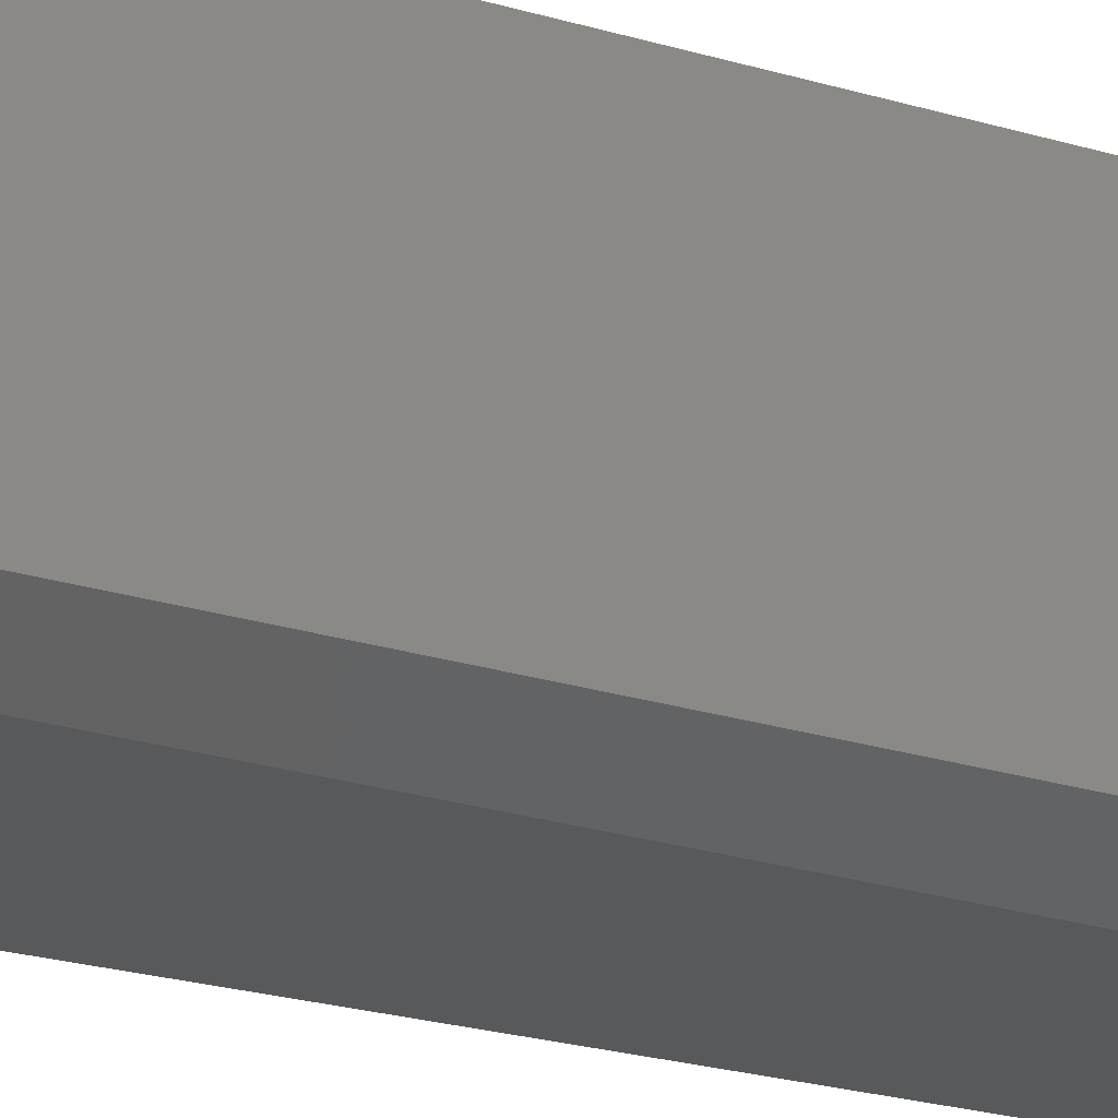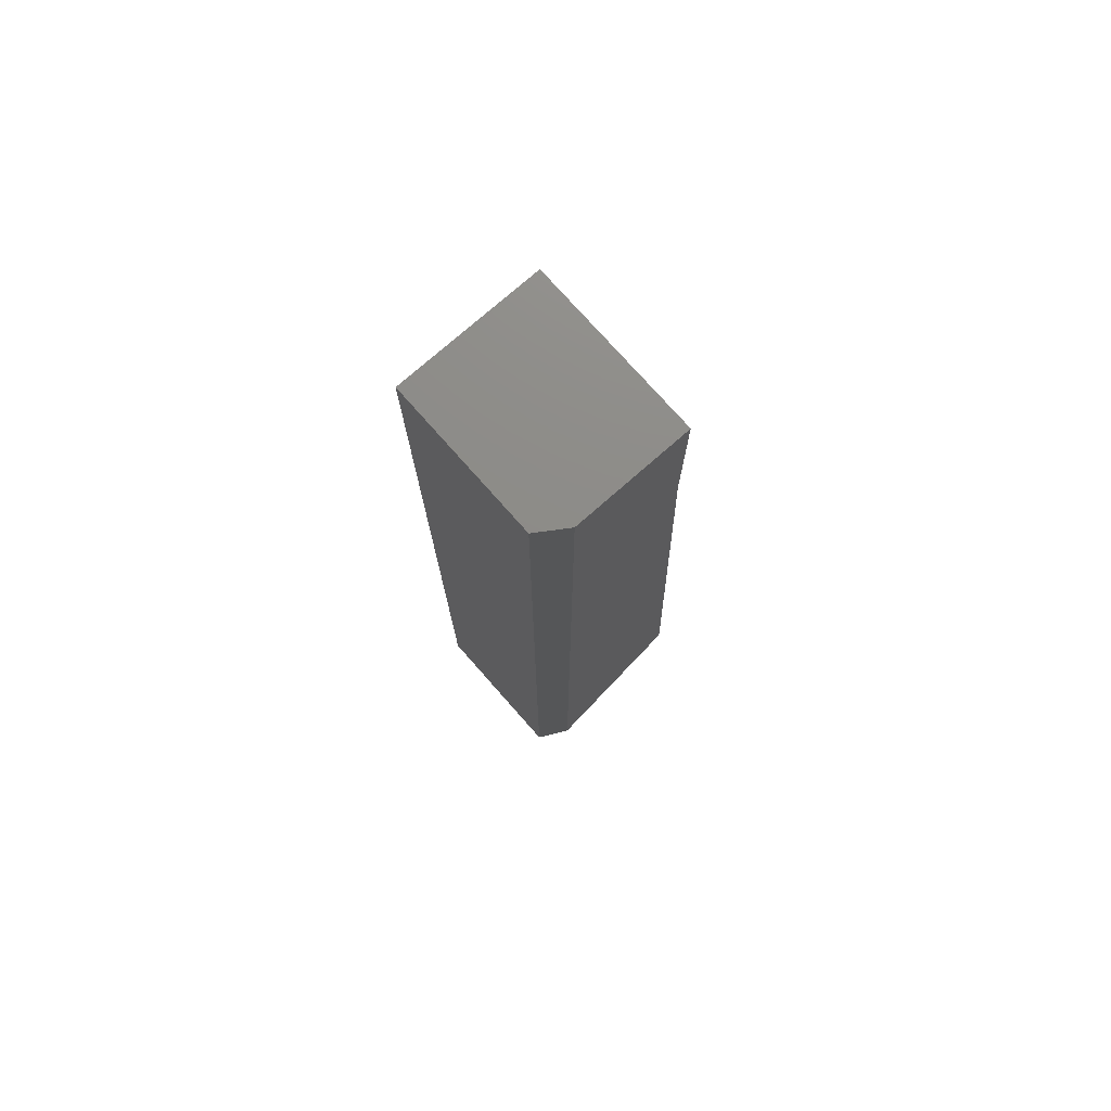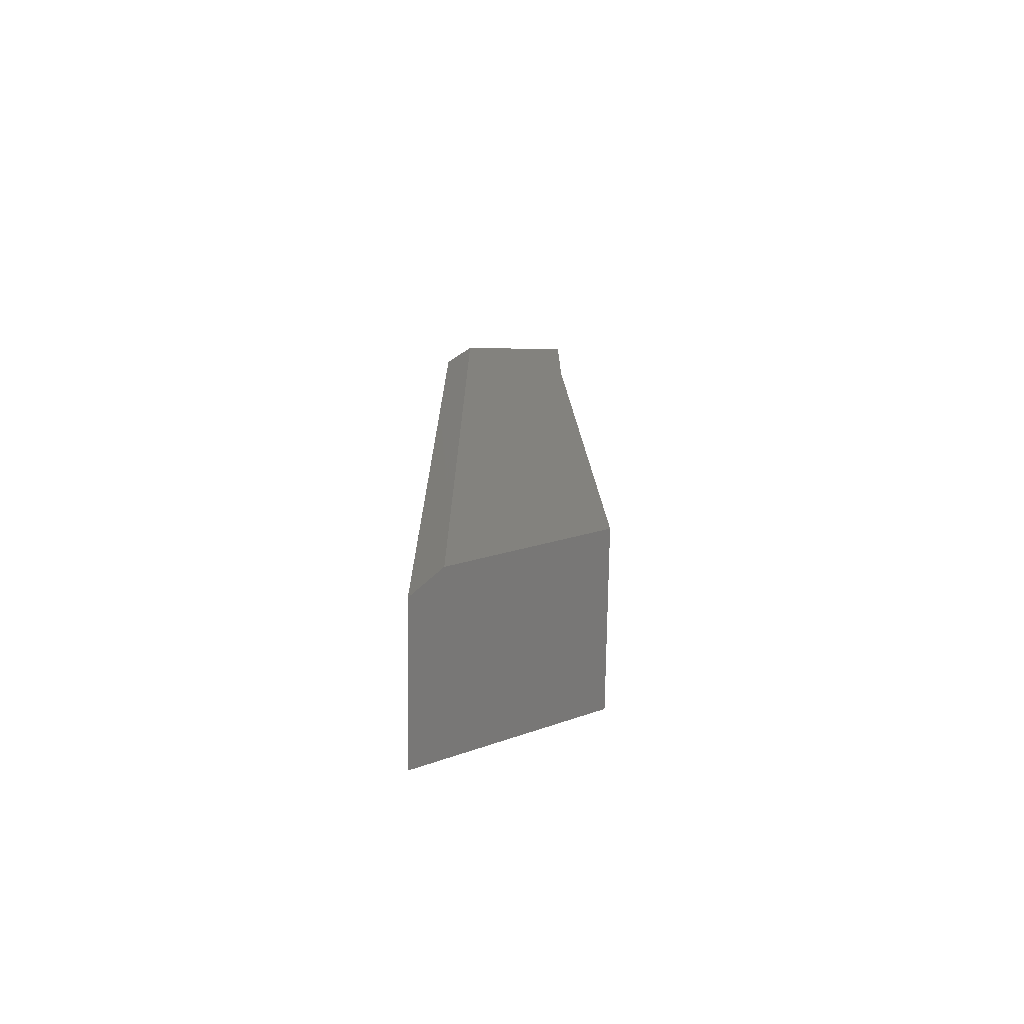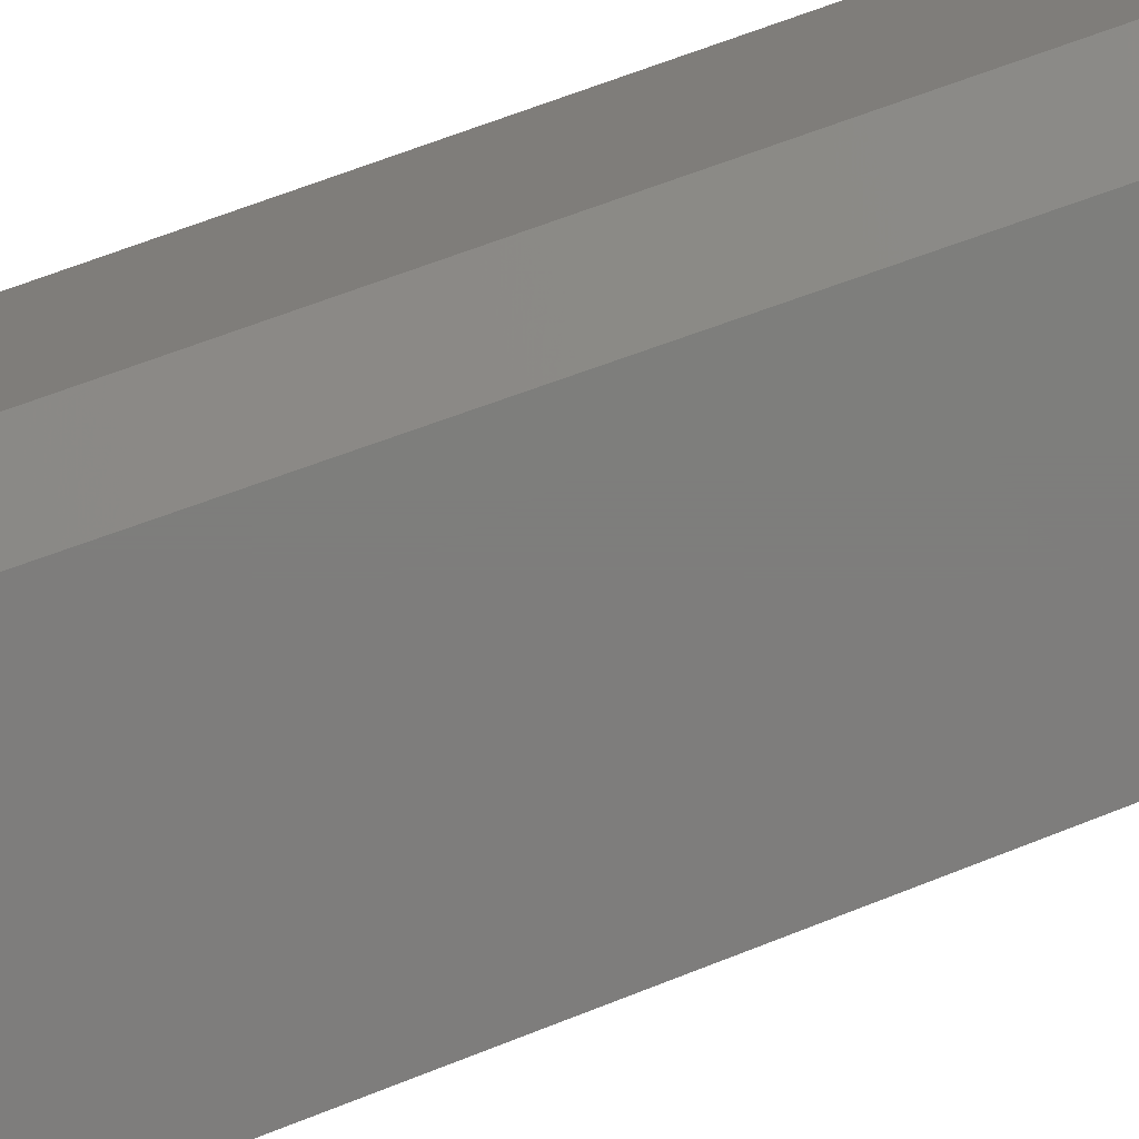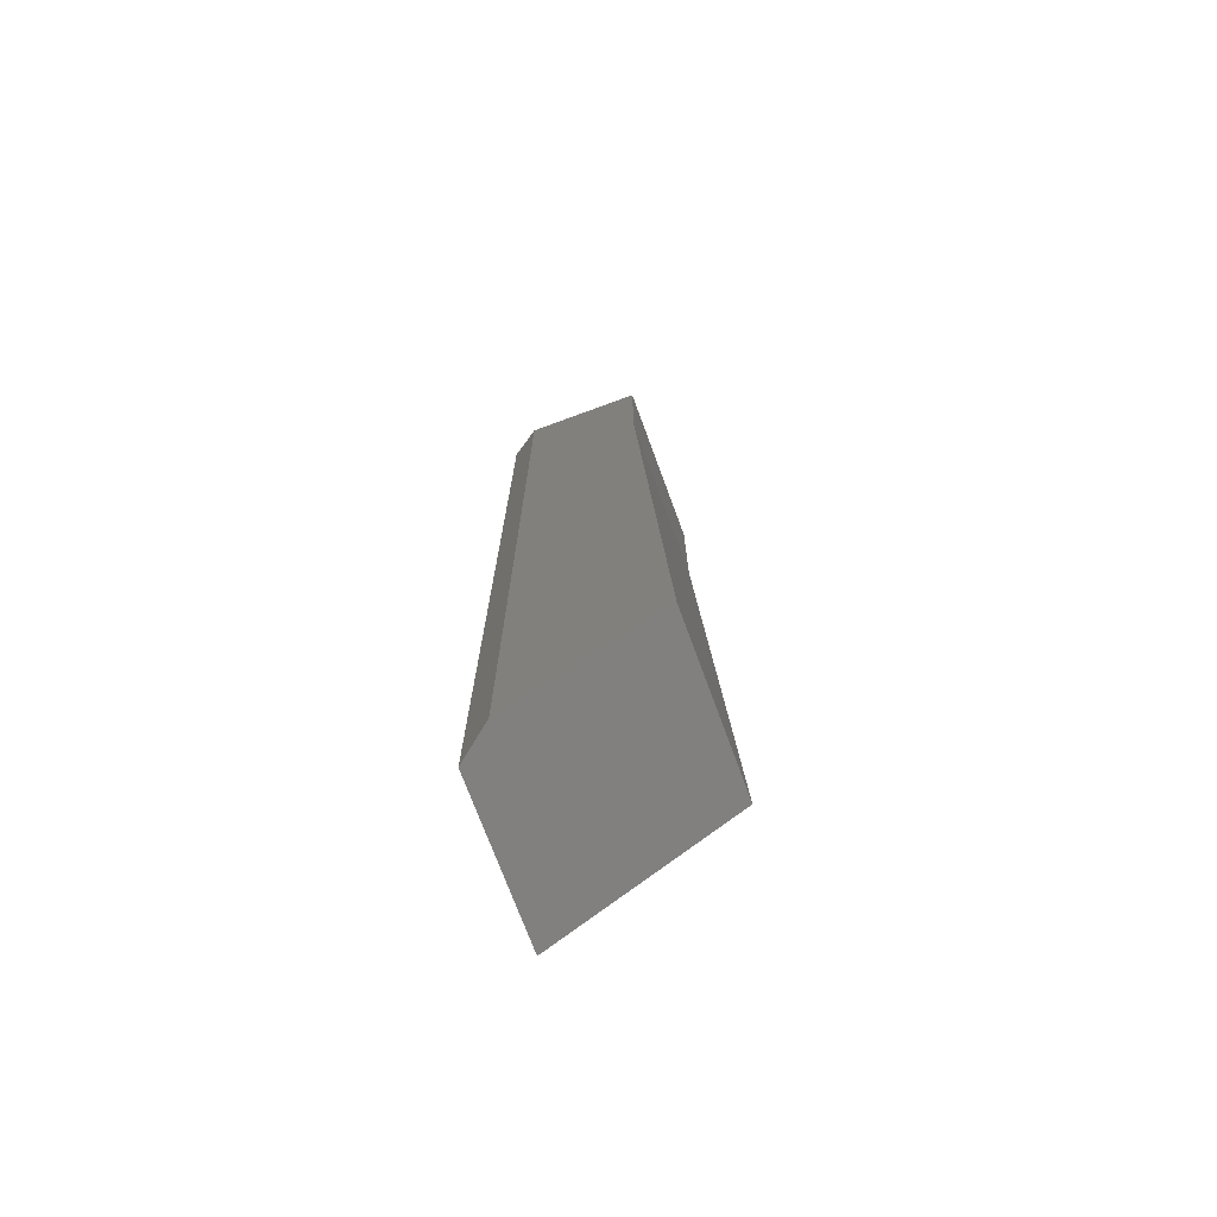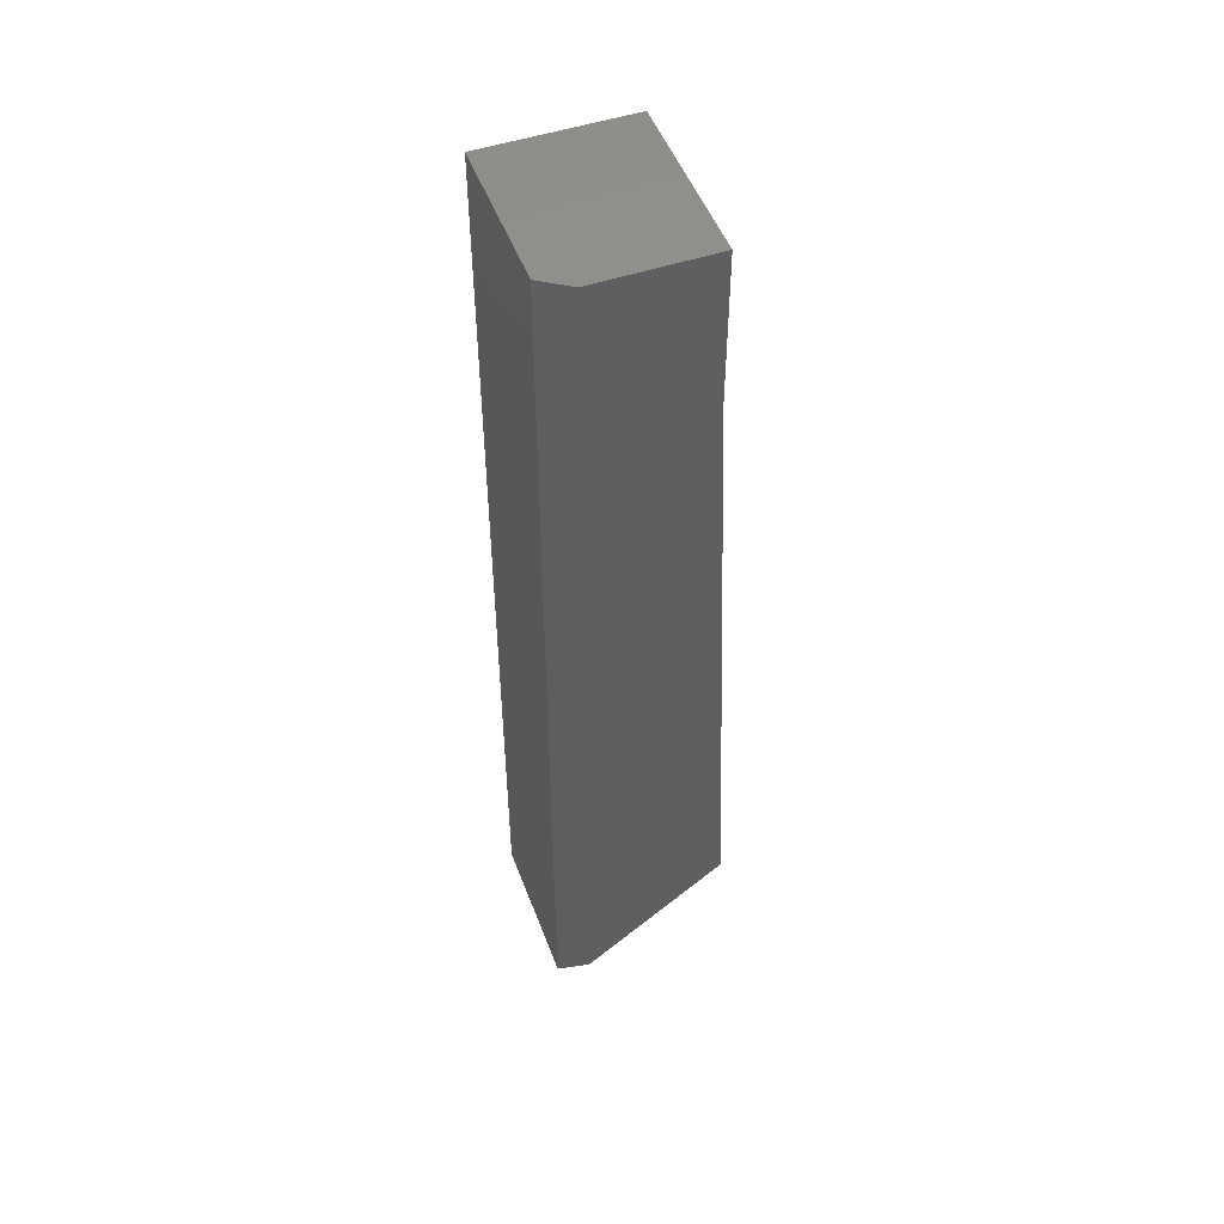
<metadata>
{"format":"stl","ext":"stl","renderer":"f3d","projection":"perspective","resolution":1024,"background":"white","views":[{"elev":-21.7,"azim":60.4,"up":"+Z"},{"elev":75.4,"azim":138.6,"up":"+Y"},{"elev":-73.5,"azim":179.2,"up":"+Y"},{"elev":-77.4,"azim":109.3,"up":"+Z"},{"elev":-72.7,"azim":-159.8,"up":"+Y"},{"elev":50.1,"azim":159.8,"up":"+Y"}]}
</metadata>
<code>
# stl→obj: 14 verts, 24 faces
v -0.2899 0.02344 0
v -0.2664 0.02344 0.01562
v -0.2899 -0.7337 0
v -0.2664 -0.4868 0.01562
v -0.2664 -0.7525 0.01562
v -0.4062 -0.6406 0
v -0.3853 -0.1024 0
v -0.3853 0.02344 0
v -0.3853 0.02344 0.1406
v -0.2664 0.02344 0.1406
v -0.2664 -0.4868 0.1406
v -0.2664 -0.7525 0.1406
v -0.4062 -0.6406 0.1406
v -0.3853 -0.1024 0.1406
f 1 2 3
f 3 2 4
f 3 4 5
f 6 7 3
f 3 7 8
f 3 8 1
f 9 10 8
f 8 10 2
f 8 2 1
f 11 4 10
f 10 4 2
f 12 5 11
f 11 5 4
f 13 6 12
f 12 6 3
f 12 3 5
f 10 9 11
f 11 9 14
f 11 14 12
f 12 14 13
f 14 7 13
f 13 7 6
f 8 7 9
f 9 7 14

</code>
